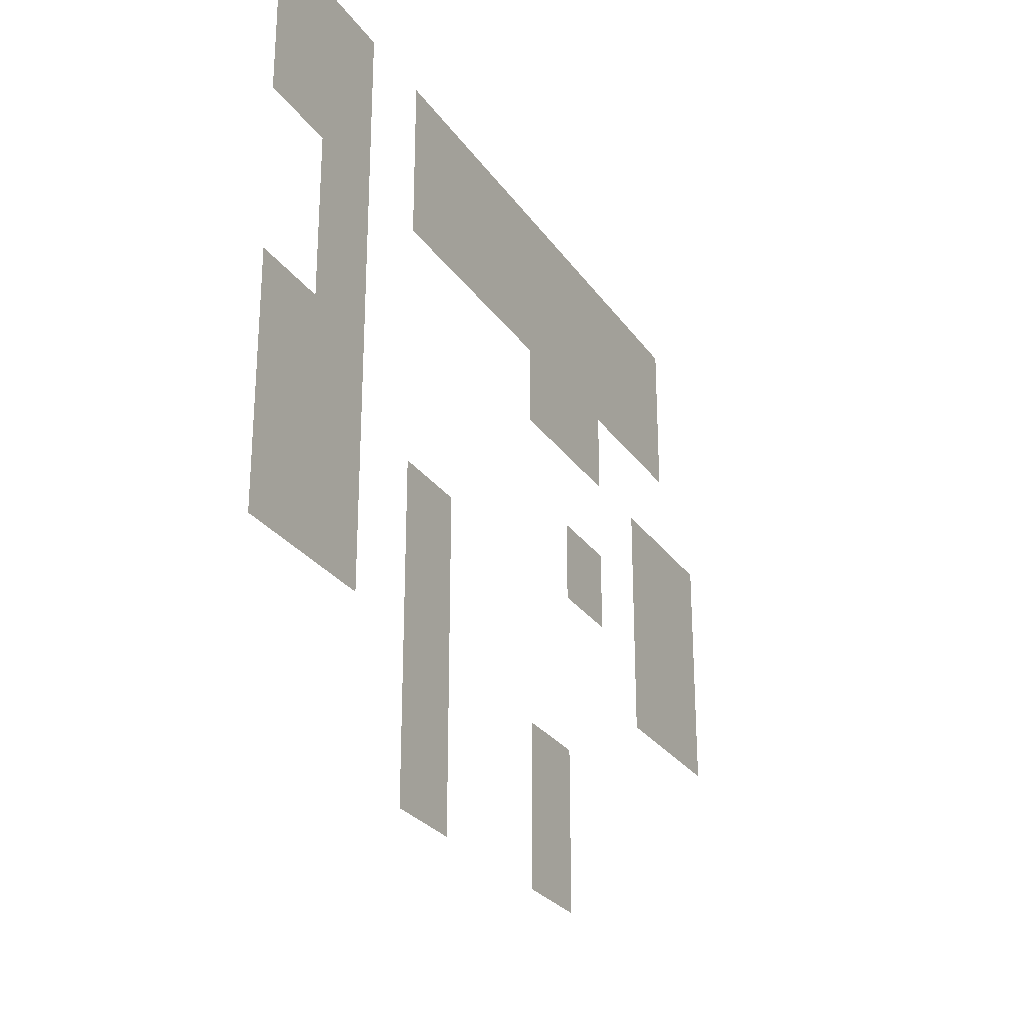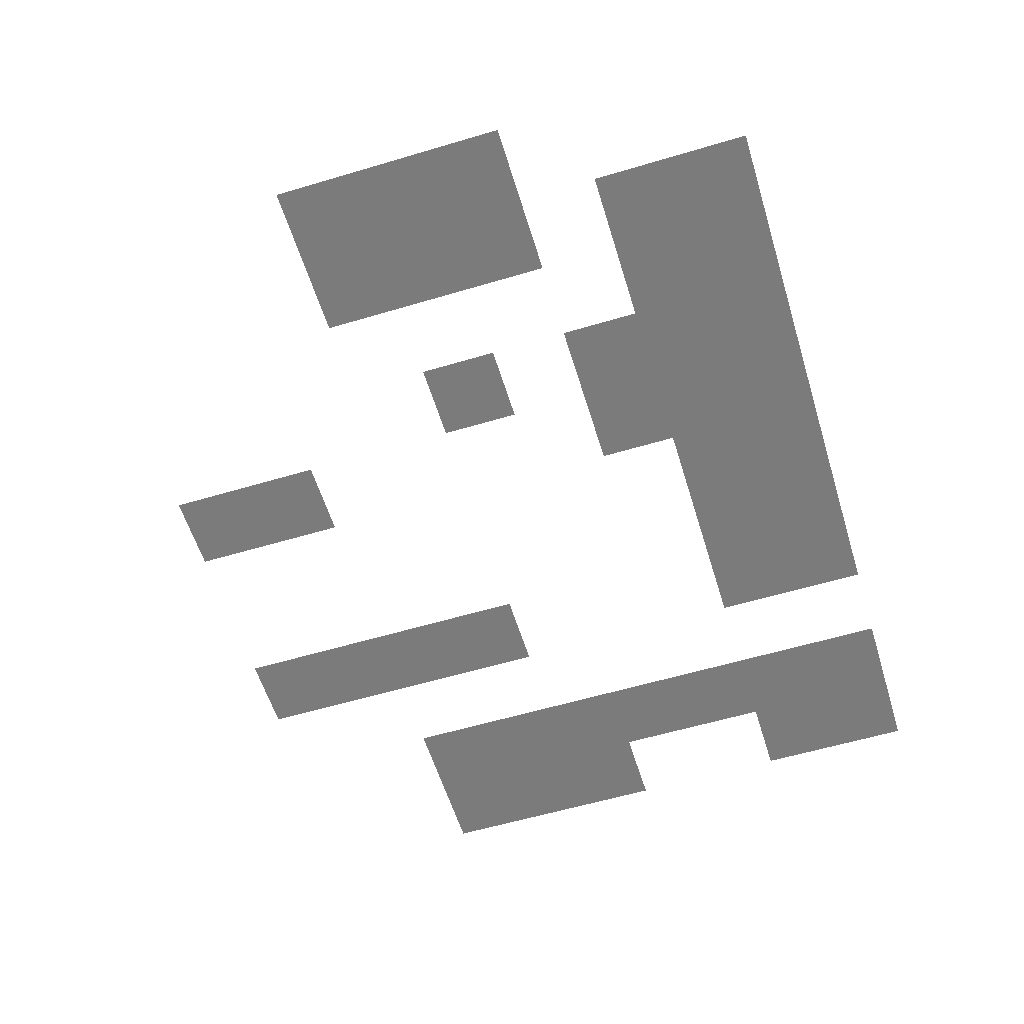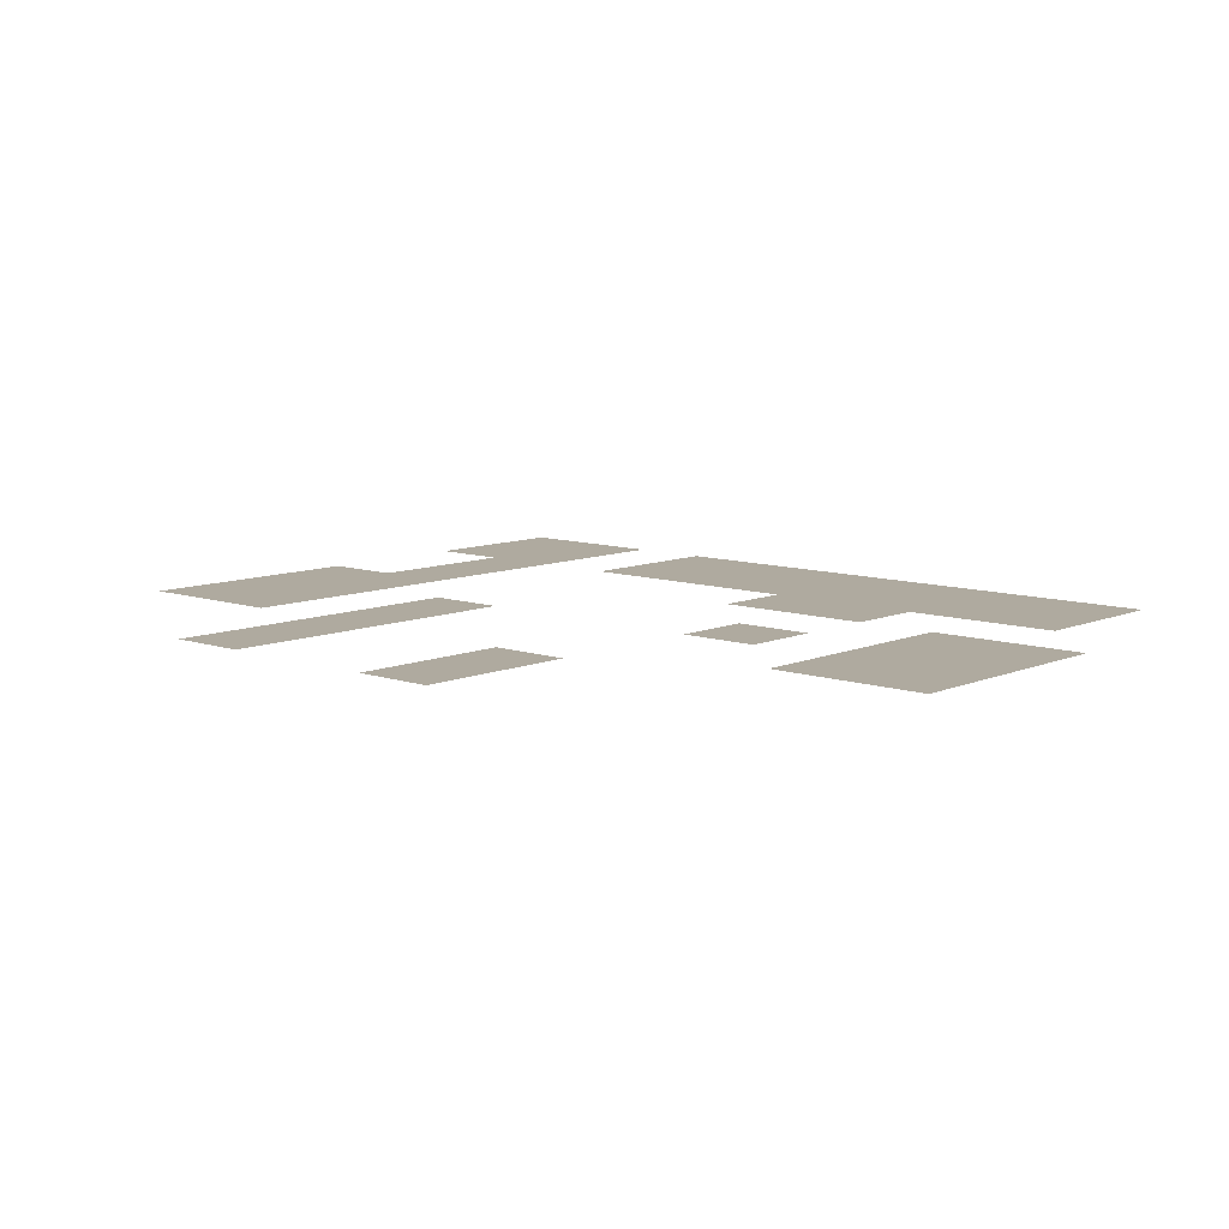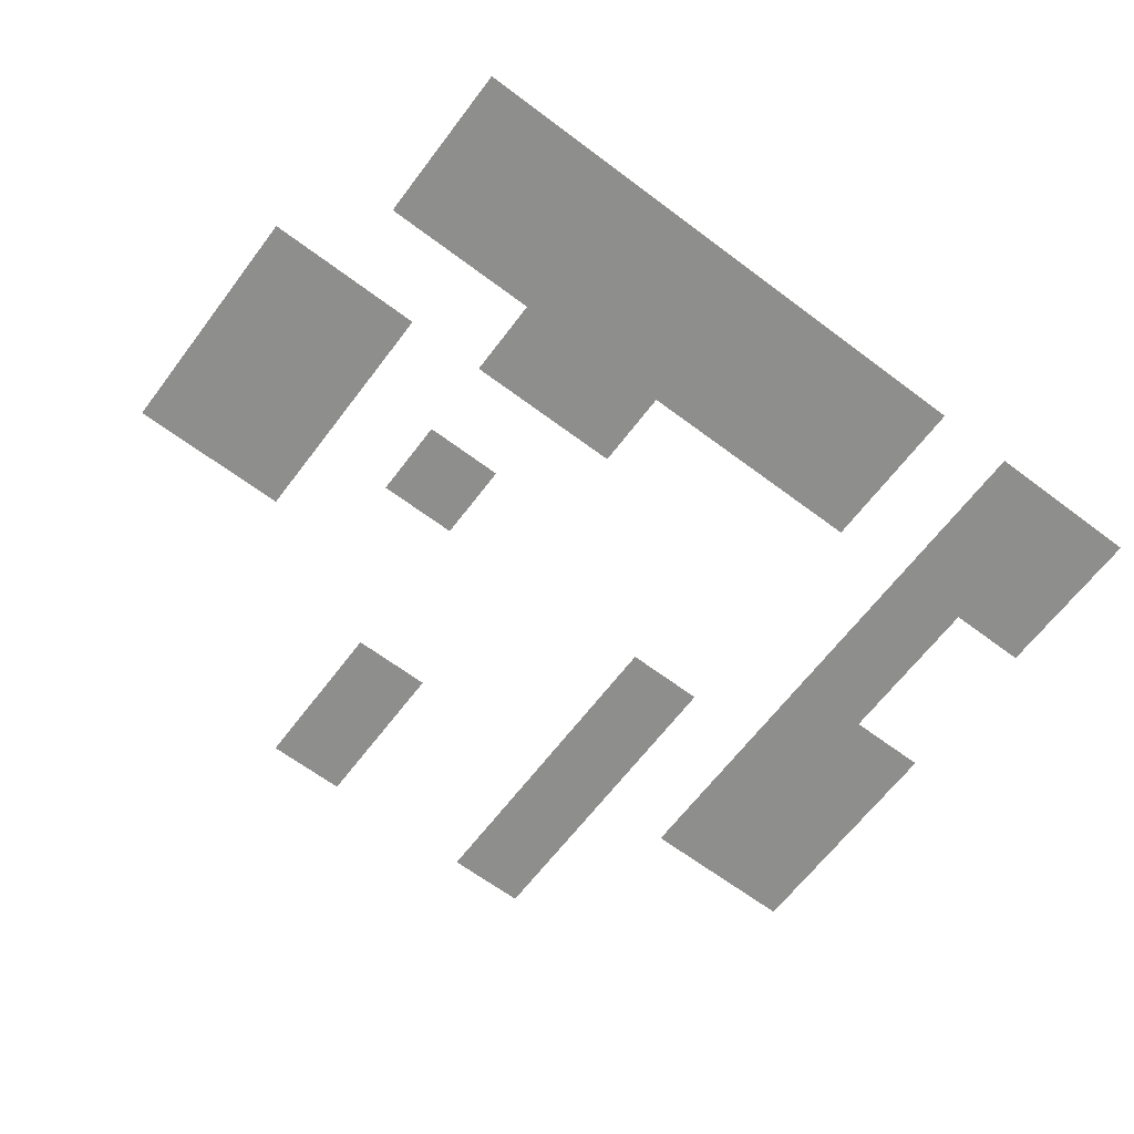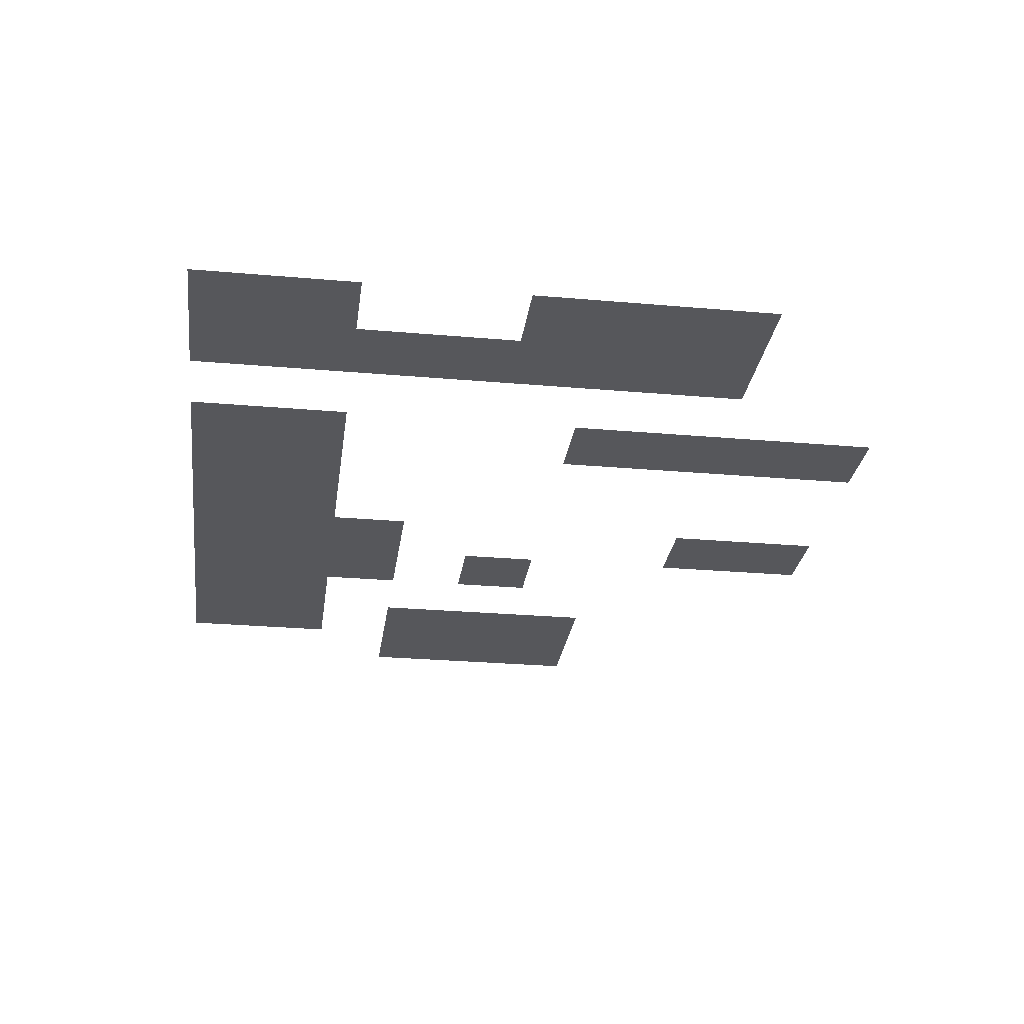
<metadata>
{"format":"obj","ext":"obj","renderer":"f3d","projection":"perspective","resolution":1024,"background":"white","views":[{"elev":-27.0,"azim":-62.9,"up":"+Y"},{"elev":-58.5,"azim":107.1,"up":"+Z"},{"elev":9.4,"azim":41.9,"up":"+Z"},{"elev":-64.8,"azim":142.9,"up":"+Z"},{"elev":-27.4,"azim":-97.7,"up":"+Z"}]}
</metadata>
<code>
v -5 -6 0
v -6 -6 0
v -6 -5 0
v -5 -5 0
v -6 -6 0
v -7 -6 0
v -7 -5 0
v -6 -5 0
v -7 -6 0
v -8 -6 0
v -8 -5 0
v -7 -5 0
v -8 -6 0
v -9 -6 0
v -9 -5 0
v -8 -5 0
v -9 -6 0
v -10 -6 0
v -10 -5 0
v -9 -5 0
v -10 -6 0
v -11 -6 0
v -11 -5 0
v -10 -5 0
v -11 -6 0
v -12 -6 0
v -12 -5 0
v -11 -5 0
v -13 -6 0
v -14 -6 0
v -14 -5 0
v -13 -5 0
v -14 -6 0
v -15 -6 0
v -15 -5 0
v -14 -5 0
v -5 -7 0
v -6 -7 0
v -6 -6 0
v -5 -6 0
v -6 -7 0
v -7 -7 0
v -7 -6 0
v -6 -6 0
v -7 -7 0
v -8 -7 0
v -8 -6 0
v -7 -6 0
v -8 -7 0
v -9 -7 0
v -9 -6 0
v -8 -6 0
v -9 -7 0
v -10 -7 0
v -10 -6 0
v -9 -6 0
v -10 -7 0
v -11 -7 0
v -11 -6 0
v -10 -6 0
v -11 -7 0
v -12 -7 0
v -12 -6 0
v -11 -6 0
v -13 -7 0
v -14 -7 0
v -14 -6 0
v -13 -6 0
v -14 -7 0
v -15 -7 0
v -15 -6 0
v -14 -6 0
v -7 -8 0
v -8 -8 0
v -8 -7 0
v -7 -7 0
v -8 -8 0
v -9 -8 0
v -9 -7 0
v -8 -7 0
v -13 -8 0
v -14 -8 0
v -14 -7 0
v -13 -7 0
v -4 -9 0
v -5 -9 0
v -5 -8 0
v -4 -8 0
v -5 -9 0
v -6 -9 0
v -6 -8 0
v -5 -8 0
v -13 -9 0
v -14 -9 0
v -14 -8 0
v -13 -8 0
v -4 -10 0
v -5 -10 0
v -5 -9 0
v -4 -9 0
v -5 -10 0
v -6 -10 0
v -6 -9 0
v -5 -9 0
v -7 -10 0
v -8 -10 0
v -8 -9 0
v -7 -9 0
v -13 -10 0
v -14 -10 0
v -14 -9 0
v -13 -9 0
v -14 -10 0
v -15 -10 0
v -15 -9 0
v -14 -9 0
v -4 -11 0
v -5 -11 0
v -5 -10 0
v -4 -10 0
v -5 -11 0
v -6 -11 0
v -6 -10 0
v -5 -10 0
v -11 -11 0
v -12 -11 0
v -12 -10 0
v -11 -10 0
v -13 -11 0
v -14 -11 0
v -14 -10 0
v -13 -10 0
v -14 -11 0
v -15 -11 0
v -15 -10 0
v -14 -10 0
v -11 -12 0
v -12 -12 0
v -12 -11 0
v -11 -11 0
v -13 -12 0
v -14 -12 0
v -14 -11 0
v -13 -11 0
v -14 -12 0
v -15 -12 0
v -15 -11 0
v -14 -11 0
v -8 -13 0
v -9 -13 0
v -9 -12 0
v -8 -12 0
v -11 -13 0
v -12 -13 0
v -12 -12 0
v -11 -12 0
v -8 -14 0
v -9 -14 0
v -9 -13 0
v -8 -13 0
v -11 -14 0
v -12 -14 0
v -12 -13 0
v -11 -13 0
g onePerfectVillage_houise_mesh_0003
f 1 2 3 4
f 5 6 7 8
f 9 10 11 12
f 13 14 15 16
f 17 18 19 20
f 21 22 23 24
f 25 26 27 28
f 29 30 31 32
f 33 34 35 36
f 37 38 39 40
f 41 42 43 44
f 45 46 47 48
f 49 50 51 52
f 53 54 55 56
f 57 58 59 60
f 61 62 63 64
f 65 66 67 68
f 69 70 71 72
f 73 74 75 76
f 77 78 79 80
f 81 82 83 84
f 85 86 87 88
f 89 90 91 92
f 93 94 95 96
f 97 98 99 100
f 101 102 103 104
f 105 106 107 108
f 109 110 111 112
f 113 114 115 116
f 117 118 119 120
f 121 122 123 124
f 125 126 127 128
f 129 130 131 132
f 133 134 135 136
f 137 138 139 140
f 141 142 143 144
f 145 146 147 148
f 149 150 151 152
f 153 154 155 156
f 157 158 159 160
f 161 162 163 164

</code>
